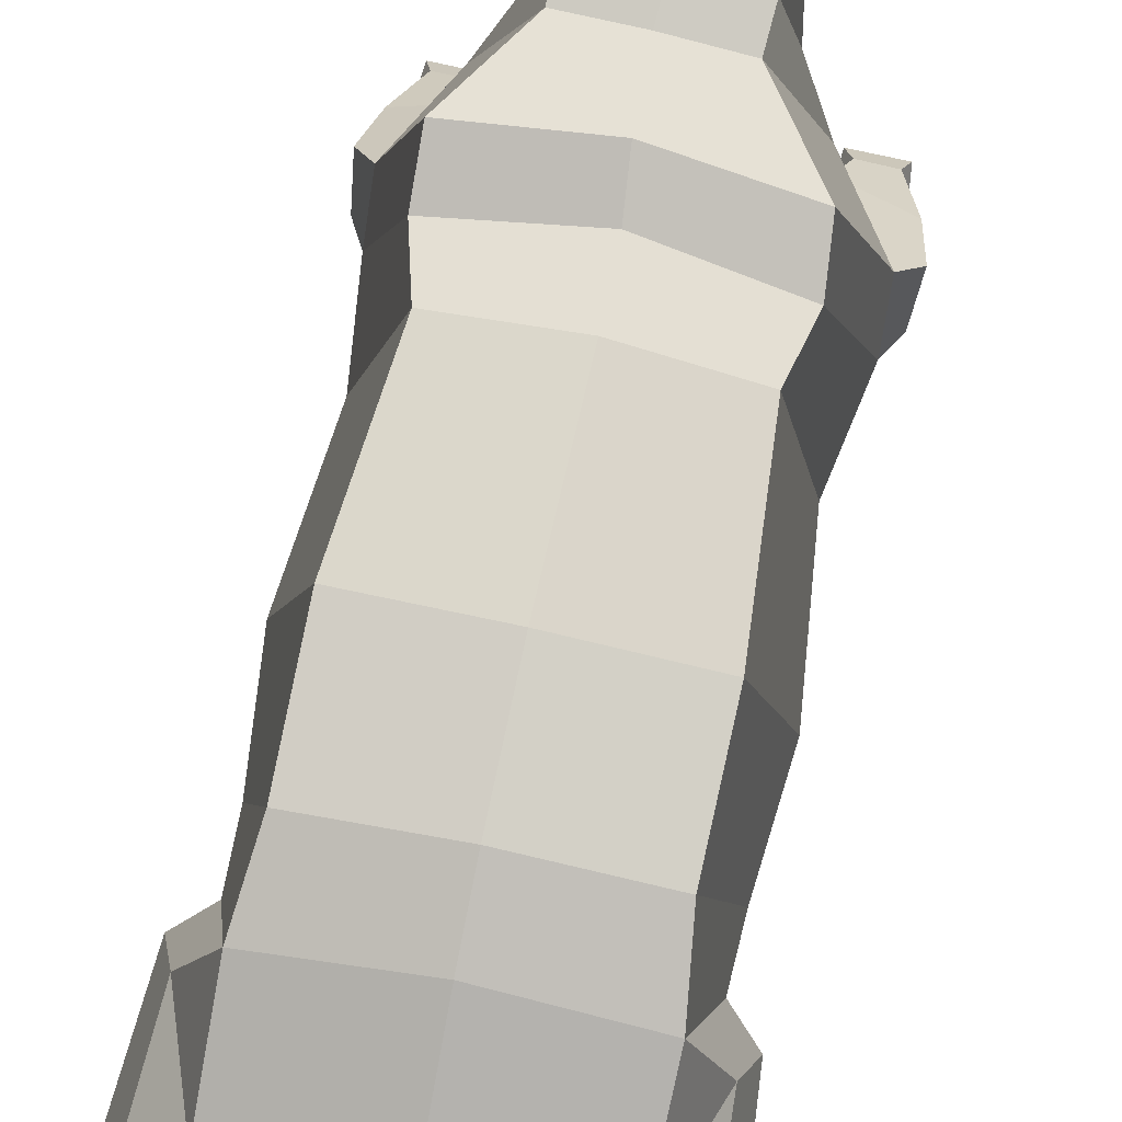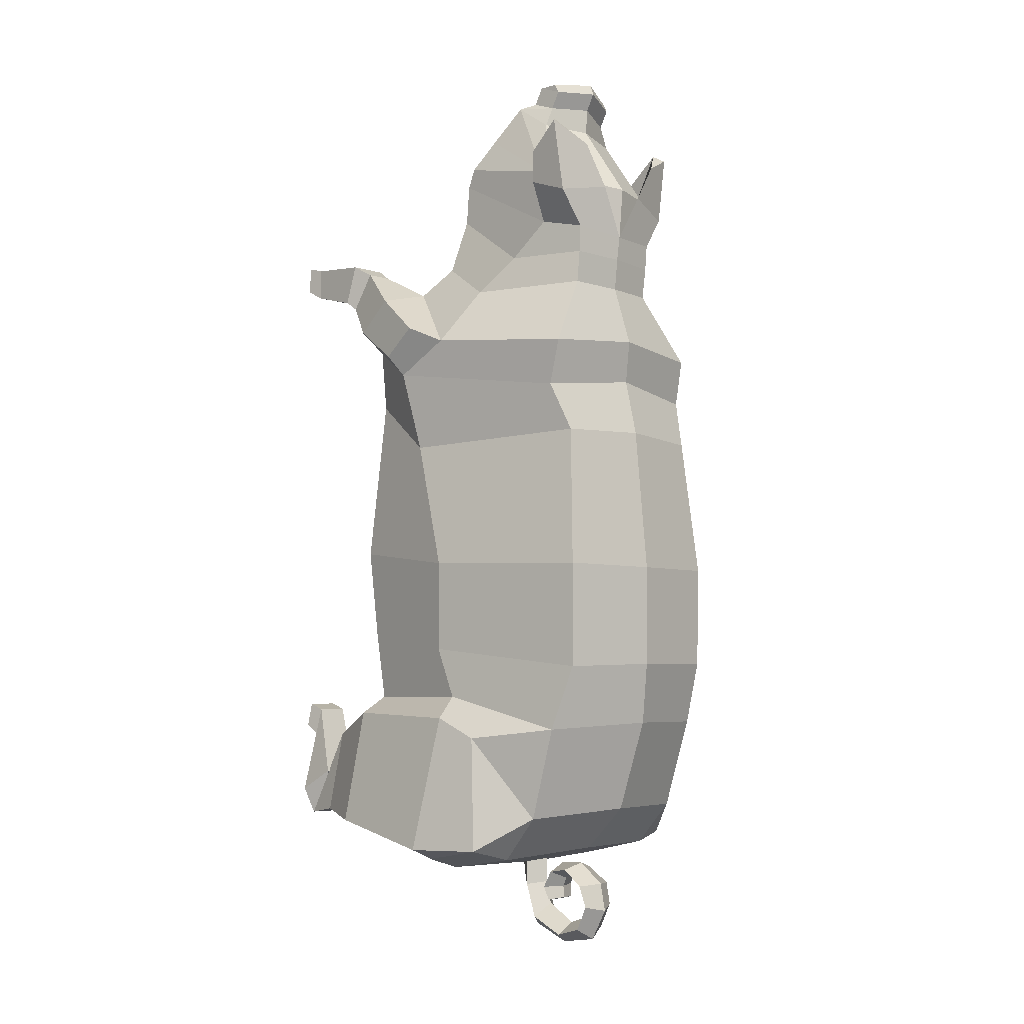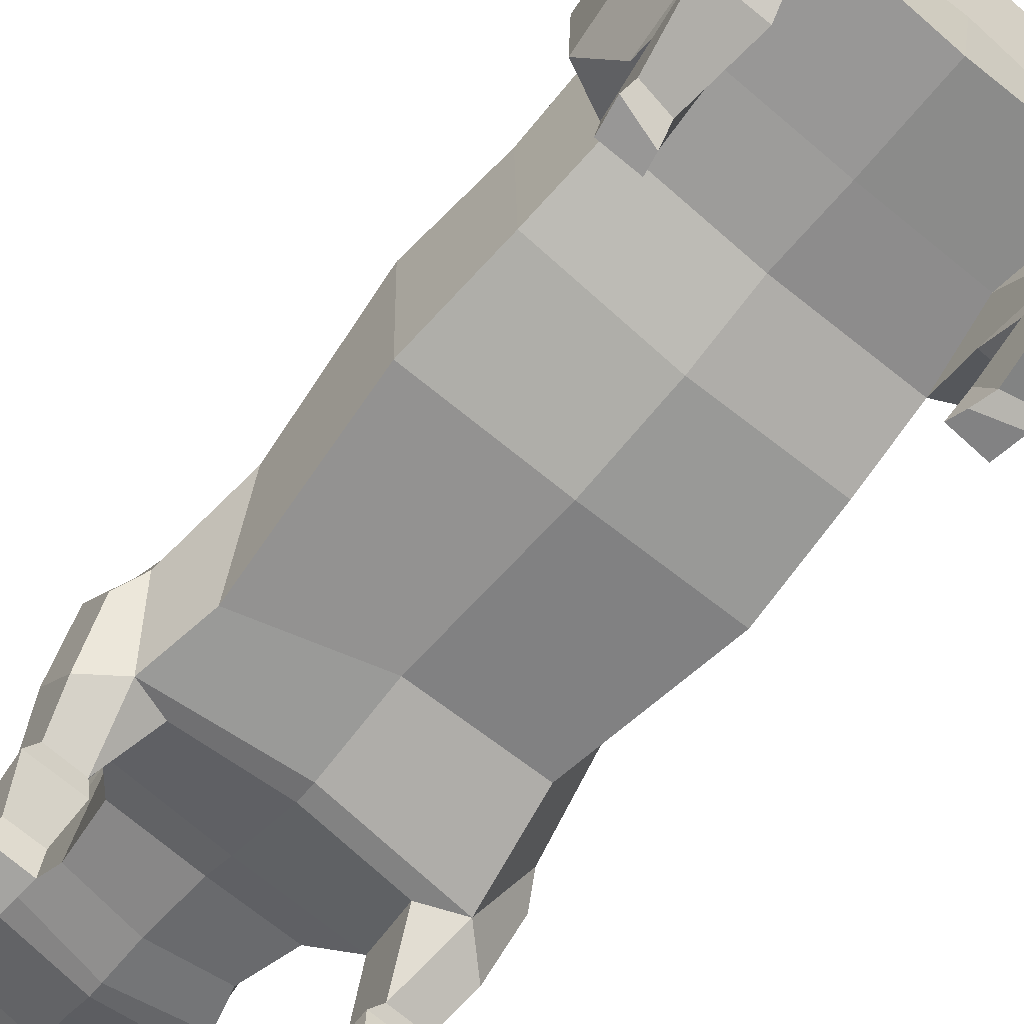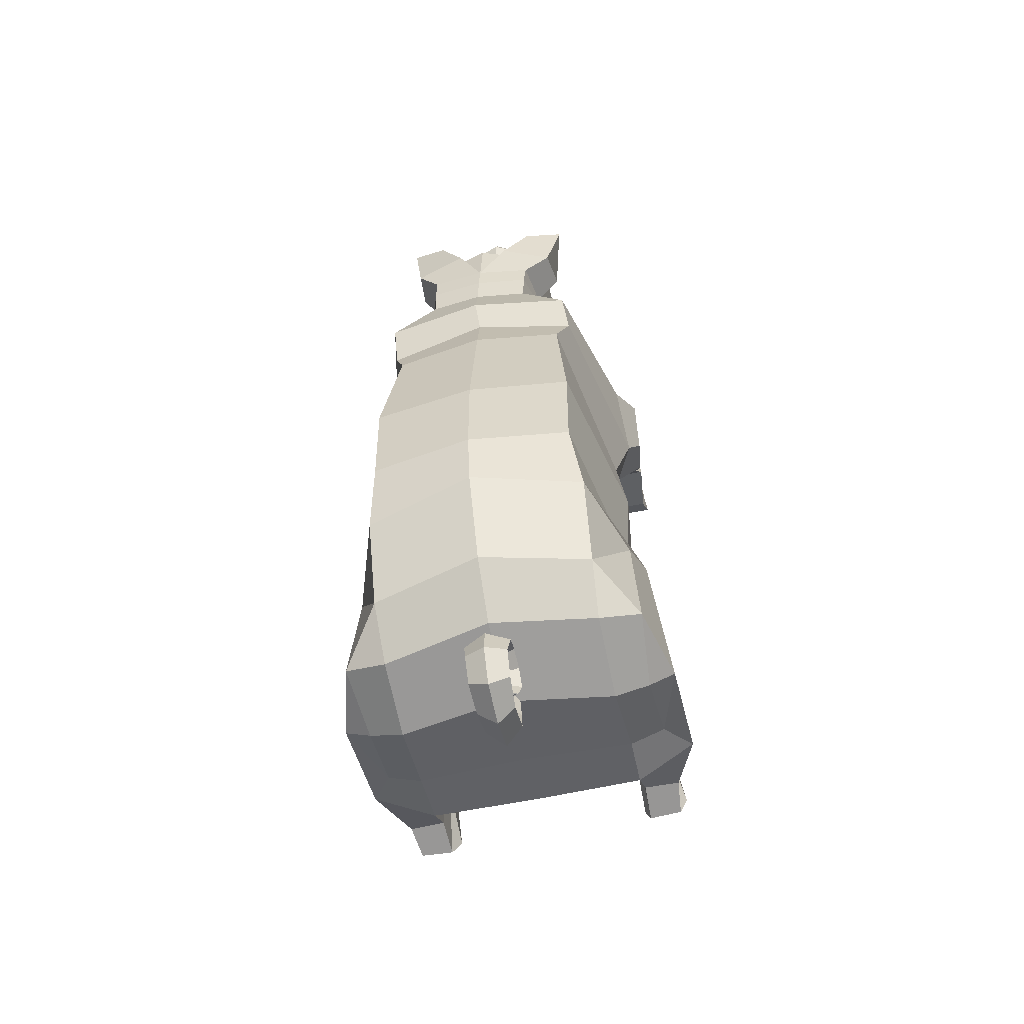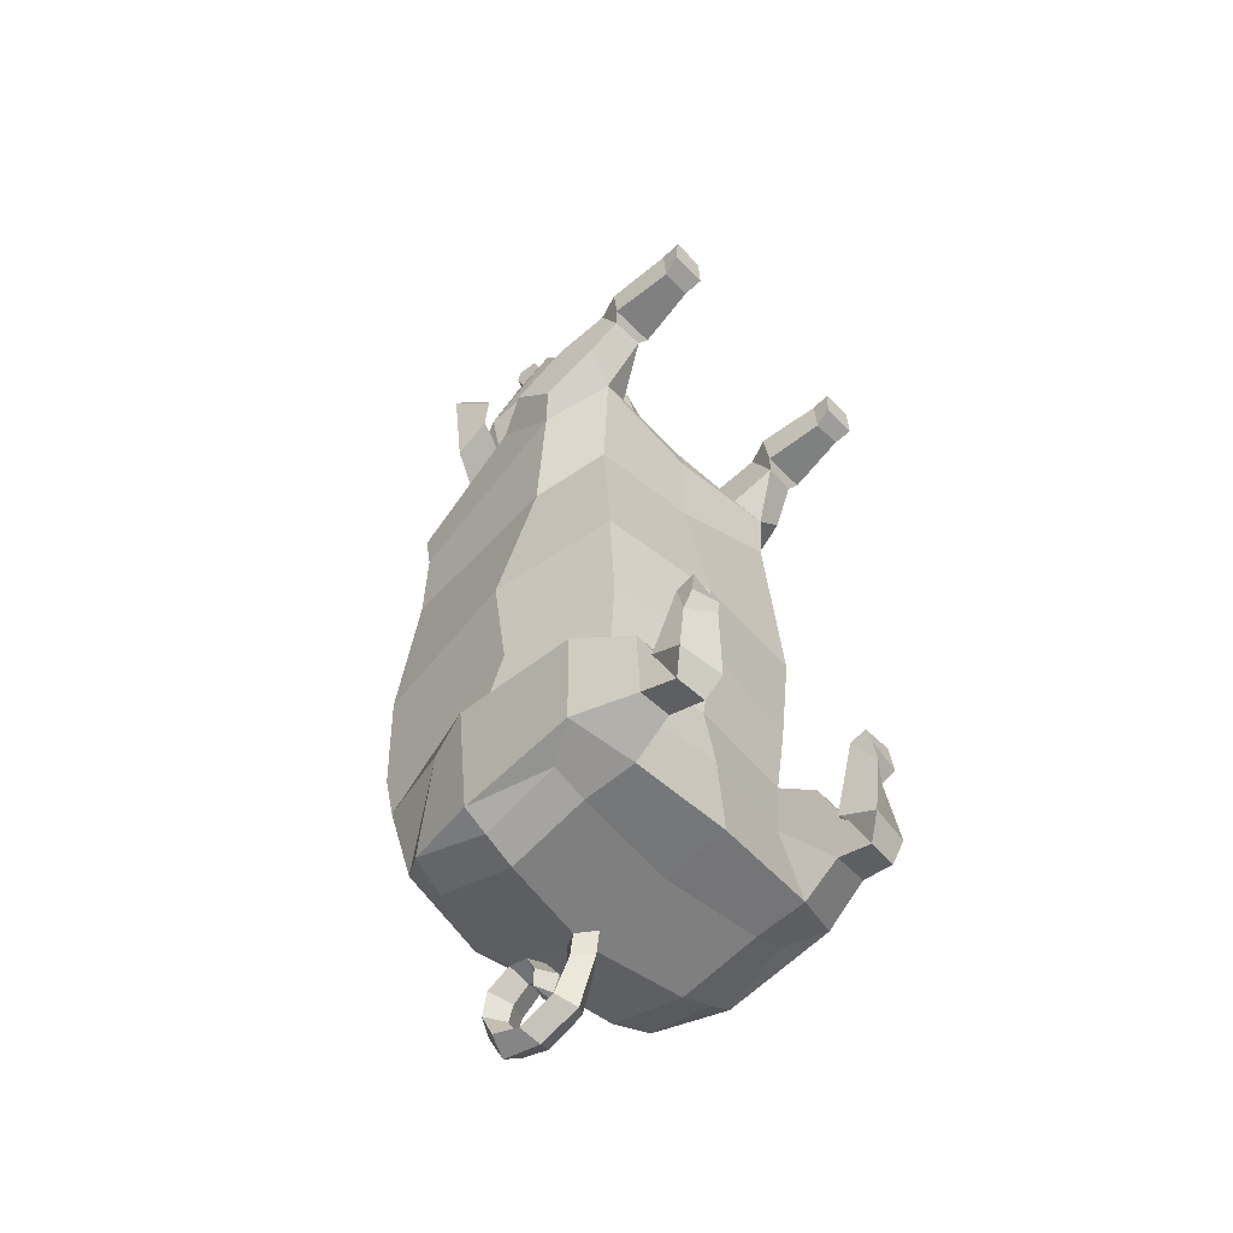
<metadata>
{"format":"obj","ext":"obj","renderer":"f3d","projection":"perspective","resolution":1024,"background":"white","views":[{"elev":79.3,"azim":-167.8,"up":"+Y"},{"elev":-4.8,"azim":135.0,"up":"+Z"},{"elev":-73.2,"azim":140.3,"up":"+Y"},{"elev":-57.5,"azim":-167.3,"up":"+Z"},{"elev":-50.1,"azim":-48.5,"up":"+Z"}]}
</metadata>
<code>
o Pig_Cylinder
v 1.223 0.9476 -1.225
v 1.118 1.081 -2.846
v 1.383 2.272 -1.385
v 1.276 2.38 -2.83
v 1.025 3.929 -1.43
v 1.084 3.68 -3.156
v 1.159 1.008 -2.172
v 1.301 2.184 -2.314
v 1.009 3.907 -2.5
v 0.9885 1.031 -3.504
v 1.076 0.4991 -4.102
v 1.054 3.379 -4.096
v 1.017 3.605 0.4802
v 1.394 1.689 0.741
v 0.8571 1.154 1.204
v 1.067 0.8606 -4.387
v 1.422 0.5002 -4.116
v 1.031 2.968 -4.548
v 1.076 1.396 -4.451
v 1.048 2.191 -4.678
v 0.5936 3.639 1.969
v 1.032 3.739 0.9404
v 1.373 2.28 1.063
v 0.9559 1.536 1.724
v 0.5923 3.604 1.645
v 1.001 2.513 1.619
v 0.7334 1.778 2.016
v 0.5853 3.646 2.249
v 0.659 3.167 2.36
v 0.7433 2.068 2.926
v 0.5453 3.567 2.782
v 0.7206 3.201 2.905
v 0.4625 2.613 3.781
v 0.4851 3.039 3.505
v 0.3741 3.027 3.726
v 1.07 1.029 0.4623
v 0.3827 2.777 3.818
v 1.515 1.188 -3.018
v 1.508 2.425 -3.054
v 1.393 2.799 -3.261
v 1.658 1.052 -4.202
v 1.448 2.889 -4.439
v 1.647 2.161 -4.456
v 1.417 1.409 -4.33
v 1.391 2.166 -4.567
v 1.334 0.6076 -3.272
v 1.019 0.6005 -3.277
v 1.426 0.7452 1.688
v 0.6625 1.948 2.549
v 1.337 0.3401 -3.799
v 1.068 0.3276 -3.804
v 1.065 0.1431 -4.178
v 1.383 0.1612 -4.174
v 1.385 0.4115 -3.696
v 1 0.4036 -3.733
v 0.9974 0.00875 -3.919
v 1.45 0.07312 -3.908
v 1.166 1.068 1.085
v 1.448 1.058 1.291
v 1.511 1.567 0.952
v 1.475 1.463 1.607
v 1.537 1.945 1.224
v 1.325 1.03 1.989
v 1.357 0.8114 1.614
v 1.038 0.7979 1.611
v 1.056 1.031 1.986
v 0.7252 2.128 3.123
v 0.6052 2.341 3.422
v 1.308 0.01282 -2.938
v 0.968 0.7465 1.686
v 0.9923 0.8275 2.101
v 1.379 0.8261 2.104
v 1.023 0.000832 1.935
v 1.392 -0.000137 1.93
v 1.047 -0.001401 2.21
v 1.363 -0.001121 2.209
v 0.7577 2.805 1.994
v 0.5698 3.603 2.432
v 0.3627 3.108 3.898
v 0.3654 3.06 3.987
v 0.3713 2.858 3.99
v 1.286 1.855 -0.08077
v 0.8841 3.775 -0.004099
v 0.9915 0.01731 -2.94
v 1.025 -0.01456 -3.09
v 1.353 0.000746 -3.185
v 1.07 -0.01893 -3.264
v 0.9897 0.1893 -3
v 1.311 0.1913 -3.001
v 1.317 0.1269 -3.29
v 1.054 0.1678 1.834
v 1.045 0.1851 2.158
v 1.364 0.1852 2.157
v 1.35 0.1664 1.836
v 0.8243 3.61 2.616
v 0.2787 3.73 2.715
v 0.8187 3.492 2.658
v 0.8689 3.207 2.754
v 0.9155 3.569 3.364
v 0.532 3.695 3.147
v 0.812 3.488 3.404
v 0.8279 3.171 3.118
v 0.1117 2.358 -4.673
v 0.1208 2.371 -4.92
v 0.1396 2.507 -5.263
v 0.1352 2.866 -5.426
v 0.1478 3.16 -5.346
v 0.1544 3.288 -5.096
v 0.1811 3.226 -4.873
v 0.1719 2.998 -4.712
v 0.1803 2.794 -4.75
v 0.185 2.697 -4.919
v 0.1496 2.733 -5.058
v 0.003896 0.869 -1.261
v 2.2e-05 1.008 -2.828
v -1.215 1.014 -1.273
v -1.118 1.092 -2.845
v -1.376 2.264 -1.396
v -1.279 2.405 -2.779
v -1.024 3.926 -1.442
v -1.103 3.684 -3.117
v 0.000313 4.057 -1.444
v -0.0113 3.978 -3.101
v 2.9e-05 0.8582 -2.155
v -1.158 1.013 -2.173
v -1.3 2.18 -2.292
v -1.015 3.91 -2.478
v -0.001699 4.046 -2.476
v 7.4e-05 0.8949 -3.507
v -0.9891 1.038 -3.503
v -1.076 0.5069 -4.098
v -1.094 3.385 -4.045
v -0.03099 3.637 -4.027
v -1.034 3.615 0.4632
v -1.394 1.692 0.7382
v -0.8519 1.163 1.173
v 0.007176 1.169 1.128
v -1.068 0.866 -4.385
v 0.000538 0.8293 -4.363
v -1.421 0.509 -4.111
v -1.066 3.006 -4.481
v -1.078 1.4 -4.446
v -0.006765 1.48 -4.493
v -0.036 2.383 -5.359
v -1.059 2.195 -4.665
v -0.5104 3.62 1.937
v -0.9903 3.734 0.9202
v -1.368 2.28 1.063
v -0.9551 1.534 1.723
v 0.01584 1.525 1.734
v -0.4942 3.59 1.617
v -0.9259 2.501 1.605
v -0.6857 1.769 2
v 0.03336 1.628 1.964
v -0.5359 3.62 2.203
v -0.5989 3.137 2.308
v -0.6877 2.013 2.868
v 0.02885 1.9 2.978
v -0.009414 3.729 2.734
v -0.5555 3.537 2.728
v -0.7221 3.161 2.834
v -0.5252 2.583 3.73
v -0.02842 2.478 3.769
v -0.03503 3.16 3.497
v -0.5451 3.008 3.452
v 0.03188 1.152 0.1782
v -0.04874 3.168 3.758
v -0.4567 3.002 3.683
v -1.032 1.259 0.1594
v -0.04408 2.786 3.892
v -0.4597 2.751 3.775
v -1.515 1.201 -3.016
v -1.512 2.454 -3.018
v -1.404 2.842 -3.2
v -1.659 1.059 -4.201
v -1.466 2.906 -4.403
v -1.651 2.169 -4.447
v -1.418 1.415 -4.326
v -1.397 2.171 -4.557
v -1.334 0.6154 -3.27
v -1.019 0.6105 -3.275
v -1.426 0.7486 1.686
v -0.5823 1.917 2.506
v 0.04306 1.796 2.56
v -1.337 0.3433 -3.793
v -1.068 0.332 -3.799
v -1.065 0.1496 -4.177
v -1.382 0.1669 -4.172
v -1.386 0.4135 -3.708
v -1.003 0.3842 -3.77
v -0.9971 0.01248 -3.923
v -1.451 0.07141 -3.906
v -1.16 1.098 1.014
v 0.01098 1.137 0.9614
v -1.448 1.057 1.29
v -1.511 1.567 0.9518
v -1.475 1.464 1.606
v -1.537 1.946 1.224
v -1.325 1.029 1.984
v -1.357 0.8119 1.613
v -1.039 0.8001 1.61
v -1.056 1.032 1.989
v -0.03226 3.172 -4.473
v 0.02103 1.954 3.115
v -0.6893 2.071 3.062
v -0.001425 2.213 3.4
v -0.6137 2.304 3.359
v -1.309 0.01863 -2.937
v -0.968 0.744 1.687
v -0.9925 0.8286 2.101
v -1.379 0.8254 2.102
v -1.022 0.000938 1.934
v -1.391 -7e-06 1.929
v -1.046 -0.001208 2.21
v -1.363 -0.001175 2.209
v 0.02897 3.849 1.016
v 0.05114 3.664 1.622
v -0.01229 3.762 0.5887
v 0.02171 3.707 2.2
v -0.667 2.784 1.975
v 0.04035 3.69 1.95
v -0.5421 3.574 2.381
v -0.06449 3.202 4.044
v -0.06007 3.25 3.93
v -0.4681 3.083 3.855
v -0.4769 3.035 3.944
v -0.05541 2.867 4.064
v -0.471 2.833 3.947
v -1.238 1.932 -0.1241
v -0.9153 3.79 -0.03037
v -0.0199 3.891 0.02012
v -1.002 0.06192 -2.945
v -1.027 -0.0178 -3.085
v -1.352 0.000278 -3.186
v -1.073 -0.03055 -3.261
v -1.037 0.2459 -3.15
v -1.314 0.1963 -3.01
v -1.316 0.1304 -3.289
v -1.055 0.168 1.835
v -1.044 0.1853 2.158
v -1.364 0.1851 2.158
v -1.35 0.1666 1.835
v -0.8068 3.57 2.546
v -0.2803 3.716 2.691
v -0.8036 3.451 2.586
v -0.8465 3.165 2.681
v -0.9643 3.524 3.282
v -0.569 3.669 3.099
v -0.8612 3.448 3.332
v -0.8368 3.131 3.046
v -0.02767 2.541 -4.631
v -0.01994 2.182 -4.647
v -0.1581 2.349 -4.674
v -0.02492 2.211 -4.892
v -0.04448 2.79 -5.523
v -0.03033 2.532 -4.888
v -0.1764 2.366 -4.916
v -0.04939 3.204 -5.458
v -0.03496 2.589 -5.122
v -0.2115 2.502 -5.258
v -0.04676 3.387 -5.138
v -0.0424 2.9 -5.301
v -0.2229 2.861 -5.42
v -0.04401 3.073 -5.247
v -0.2414 3.155 -5.339
v -0.03119 2.613 -4.876
v -0.04271 3.17 -5.084
v -0.2434 3.282 -5.09
v -0.03005 2.782 -4.659
v -0.03934 3.121 -4.923
v -0.04127 3.334 -4.853
v -0.2609 3.22 -4.866
v -0.03481 2.959 -4.791
v -0.03378 3.055 -4.645
v -0.2398 2.992 -4.705
v -0.03351 2.828 -4.828
v -0.2435 2.787 -4.743
v -0.0344 2.783 -4.921
v -0.251 2.69 -4.911
v -0.03482 2.671 -5.044
v -0.036 2.734 -5.061
v -0.03651 2.79 -5.042
v -0.2213 2.728 -5.052
f 124 115 2 7
f 7 2 4 8
f 8 4 6 9
f 9 6 123 128
f 5 9 128 122
f 83 231 218 13
f 3 8 9 5
f 1 7 8 3
f 114 124 7 1
f 6 4 39 40
f 2 115 129 10
f 2 10 11 47
f 123 6 12 133
f 12 18 203 133
f 16 19 44 41
f 13 218 216 22
f 38 2 47 46
f 18 12 42
f 82 83 13 14
f 36 82 14 58
f 166 36 58 194
f 38 41 43 39
f 19 20 45 44
f 143 19 16 139
f 103 252 254 104
f 129 139 16 10
f 14 13 22 23
f 137 15 24 150
f 23 22 25 26
f 24 23 26 27
f 22 216 217 25
f 150 24 27 154
f 184 49 30 158
f 77 21 28 29
f 21 221 219 28
f 158 30 67 204
f 170 163 33 37
f 29 28 95 98
f 30 29 32 67
f 32 31 34
f 33 34 35
f 34 164 167 35
f 37 35 79 81
f 170 37 81 227
f 35 167 224 79
f 33 35 37
f 39 43 42 40
f 38 46 17 41
f 44 45 43
f 41 44 43
f 43 45 42
f 20 18 42 45
f 4 2 38 39
f 24 66 63 61
f 46 47 51 50
f 47 11 52 51
f 16 41 17 11
f 27 26 77 49
f 10 16 11
f 26 25 21 77
f 52 53 57 56
f 46 50 53 17
f 154 27 49 184
f 25 217 221 21
f 53 50 54 57
f 51 52 56 55
f 50 51 55 54
f 70 48 94 91
f 40 12 6
f 58 14 60 59
f 194 58 15 137
f 59 60 62 61
f 23 24 61 62
f 14 23 62 60
f 42 12 40
f 24 15 65 66
f 59 61 63 64
f 59 64 65 58
f 58 65 15
f 203 18 20 103 251
f 68 32 33
f 206 68 33 163
f 67 32 68
f 34 33 32
f 204 67 68 206
f 164 34 31 159
f 64 63 72 48
f 66 65 70 71
f 219 78 97 96
f 78 31 32 29
f 78 219 159 31
f 49 77 29 30
f 79 224 223 80
f 80 223 227 81
f 80 81 79
f 114 1 36 166
f 1 3 82 36
f 3 5 83 82
f 5 122 231 83
f 11 17 53 52
f 63 66 71 72
f 56 57 90 87
f 57 54 89 90
f 54 55 88 89
f 55 56 87 88
f 65 64 48 70
f 48 72 93 94
f 72 71 92 93
f 71 70 91 92
f 98 95 99 102
f 96 97 101 100
f 28 219 96 95
f 78 29 98 97
f 99 100 101
f 102 99 101
f 95 96 100 99
f 97 98 102 101
f 256 104 105 259
f 252 103 20 19 143
f 251 103 104 256
f 104 254 144 105
f 259 105 106 262
f 105 144 255 106
f 106 255 258 107
f 262 106 107 264
f 107 258 261 108
f 264 107 108 267
f 267 108 109 270
f 108 261 271 109
f 270 109 110 273
f 109 271 274 110
f 110 274 269 111
f 273 110 111 276
f 276 111 112 278
f 111 269 266 112
f 112 266 280 113
f 278 112 113 282
f 281 113 280
f 282 113 281
f 124 125 117 115
f 125 126 119 117
f 126 127 121 119
f 127 128 123 121
f 120 122 128 127
f 230 134 218 231
f 118 120 127 126
f 116 118 126 125
f 114 116 125 124
f 121 174 173 119
f 117 130 129 115
f 117 181 131 130
f 123 133 132 121
f 132 133 203 141
f 138 175 178 142
f 134 147 216 218
f 172 180 181 117
f 141 176 132
f 229 135 134 230
f 169 193 135 229
f 166 194 193 169
f 172 173 177 175
f 142 178 179 145
f 143 139 138 142
f 253 257 254 252
f 129 130 138 139
f 135 148 147 134
f 137 150 149 136
f 148 152 151 147
f 149 153 152 148
f 147 151 217 216
f 150 154 153 149
f 184 158 157 183
f 220 156 155 146
f 146 155 219 221
f 158 204 205 157
f 170 171 162 163
f 156 246 243 155
f 157 205 161 156
f 161 165 160
f 162 168 165
f 165 168 167 164
f 171 228 225 168
f 170 227 228 171
f 168 225 224 167
f 162 171 168
f 173 174 176 177
f 172 175 140 180
f 178 177 179
f 175 177 178
f 177 176 179
f 145 179 176 141
f 119 173 172 117
f 149 197 199 202
f 180 185 186 181
f 181 186 187 131
f 138 131 140 175
f 153 183 220 152
f 130 131 138
f 152 220 146 151
f 187 191 192 188
f 180 140 188 185
f 154 184 183 153
f 151 146 221 217
f 188 192 189 185
f 186 190 191 187
f 185 189 190 186
f 209 239 242 182
f 174 121 132
f 193 195 196 135
f 194 137 136 193
f 195 197 198 196
f 148 198 197 149
f 135 196 198 148
f 176 174 132
f 149 202 201 136
f 195 200 199 197
f 195 193 201 200
f 193 136 201
f 203 251 253 145 141
f 207 162 161
f 206 163 162 207
f 205 207 161
f 165 161 162
f 204 206 207 205
f 164 159 160 165
f 200 182 211 199
f 202 210 209 201
f 219 244 245 222
f 222 156 161 160
f 222 160 159 219
f 183 157 156 220
f 225 226 223 224
f 226 228 227 223
f 226 225 228
f 114 166 169 116
f 116 169 229 118
f 118 229 230 120
f 120 230 231 122
f 131 187 188 140
f 199 211 210 202
f 191 235 238 192
f 192 238 237 189
f 189 237 236 190
f 190 236 235 191
f 201 209 182 200
f 182 242 241 211
f 211 241 240 210
f 210 240 239 209
f 246 250 247 243
f 244 248 249 245
f 155 243 244 219
f 222 245 246 156
f 247 249 248
f 250 249 247
f 243 247 248 244
f 245 249 250 246
f 256 259 260 257
f 252 143 142 145 253
f 251 256 257 253
f 257 260 144 254
f 259 262 263 260
f 260 263 255 144
f 263 265 258 255
f 262 264 265 263
f 265 268 261 258
f 264 267 268 265
f 267 270 272 268
f 268 272 271 261
f 270 273 275 272
f 272 275 274 271
f 275 277 269 274
f 273 276 277 275
f 276 278 279 277
f 277 279 266 269
f 279 283 280 266
f 278 282 283 279
f 281 280 283
f 282 281 283
f 88 87 85 84
f 90 89 69 86
f 89 88 84 69
f 84 85 86 69
f 93 92 75 76
f 75 73 74 76
f 94 93 76 74
f 87 90 86 85
f 92 91 73 75
f 91 94 74 73
f 236 232 233 235
f 238 234 208 237
f 237 208 232 236
f 232 208 234 233
f 241 215 214 240
f 214 215 213 212
f 242 213 215 241
f 235 233 234 238
f 240 214 212 239
f 239 212 213 242

</code>
